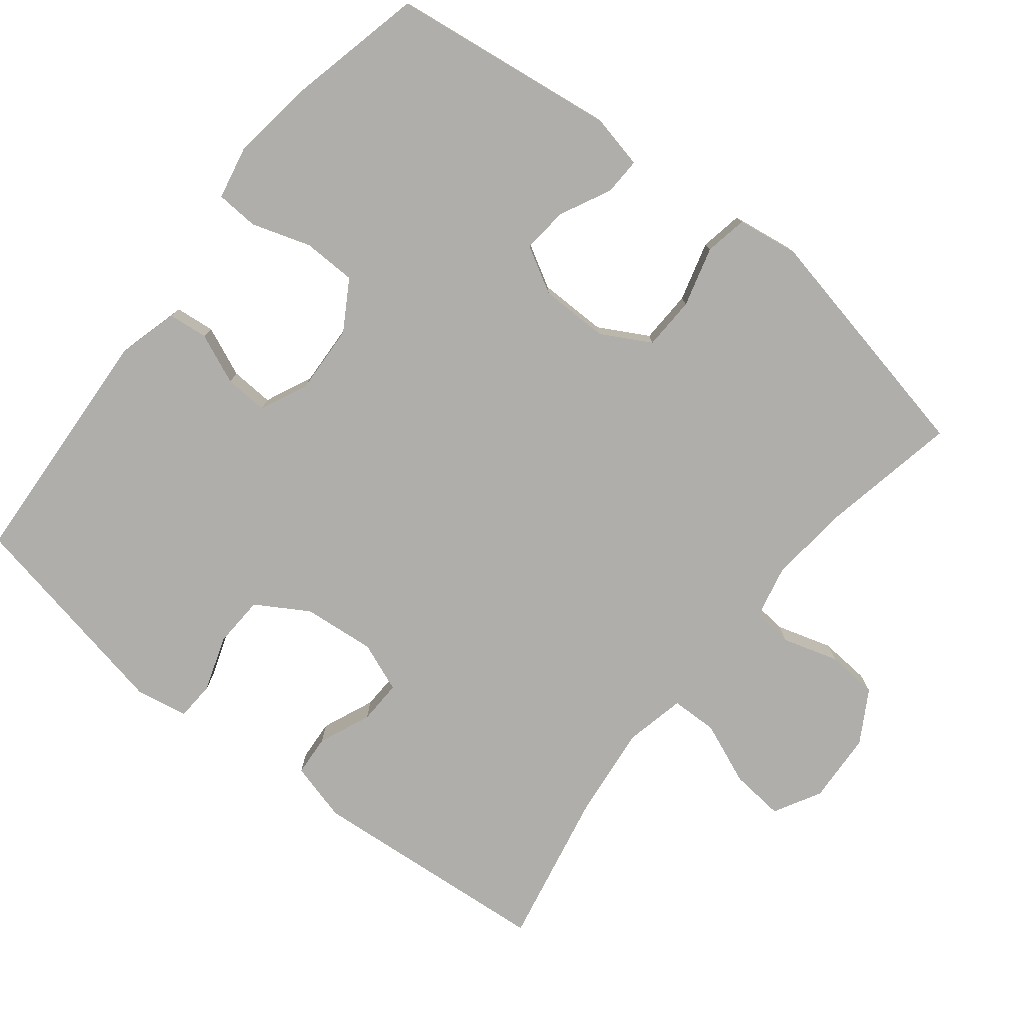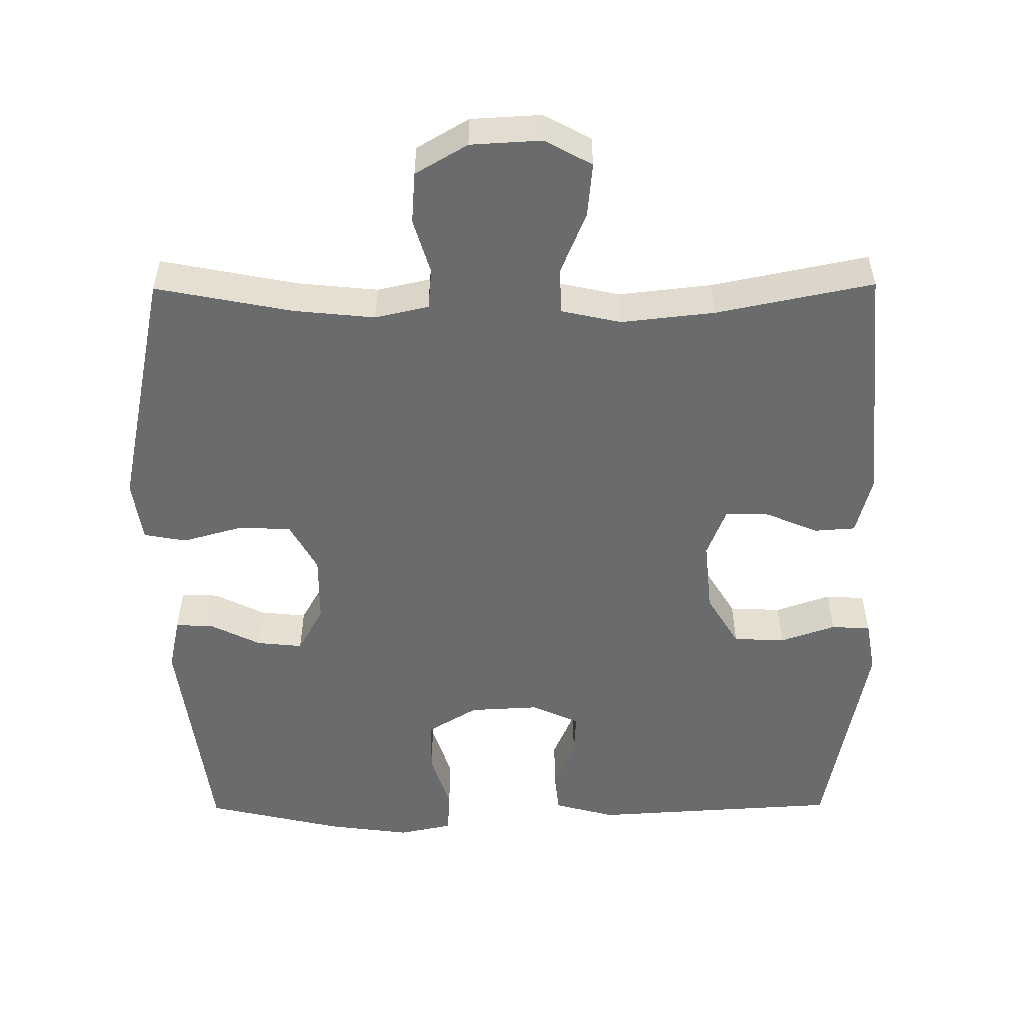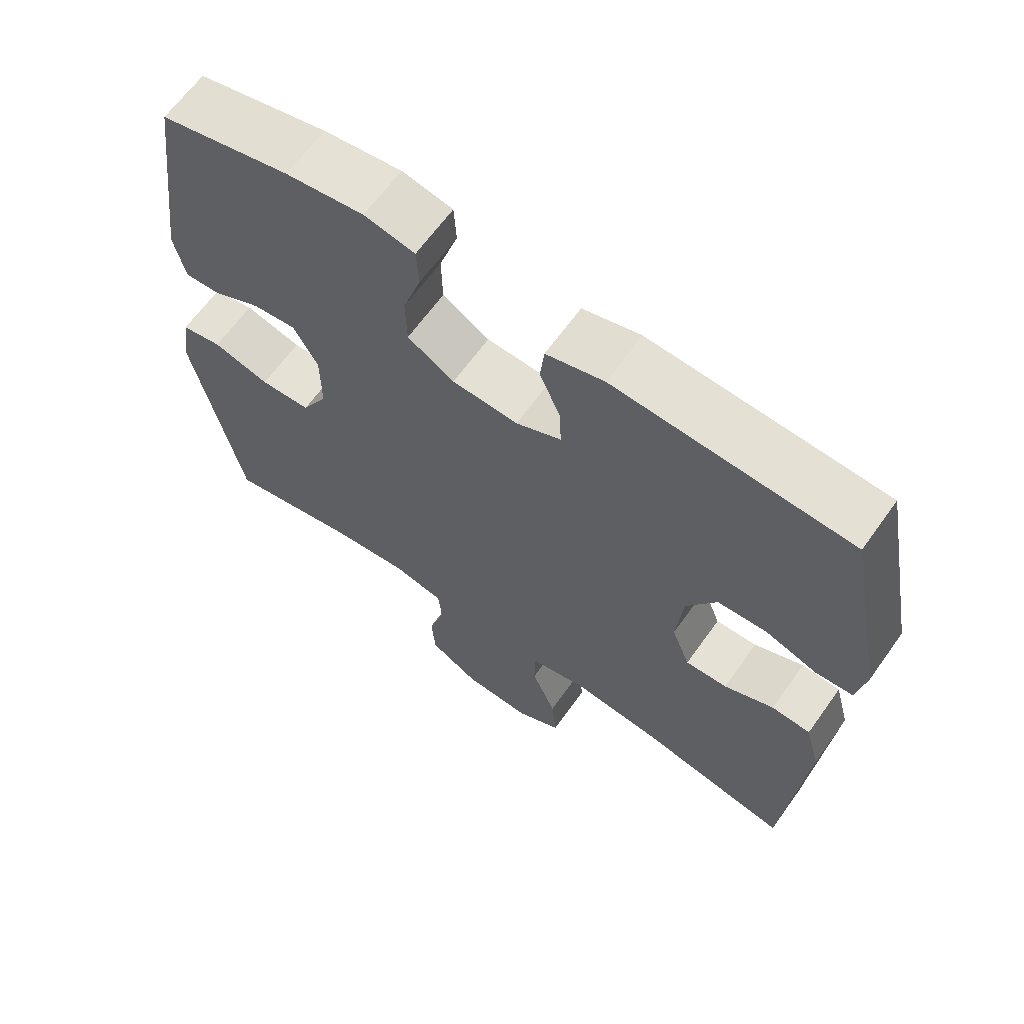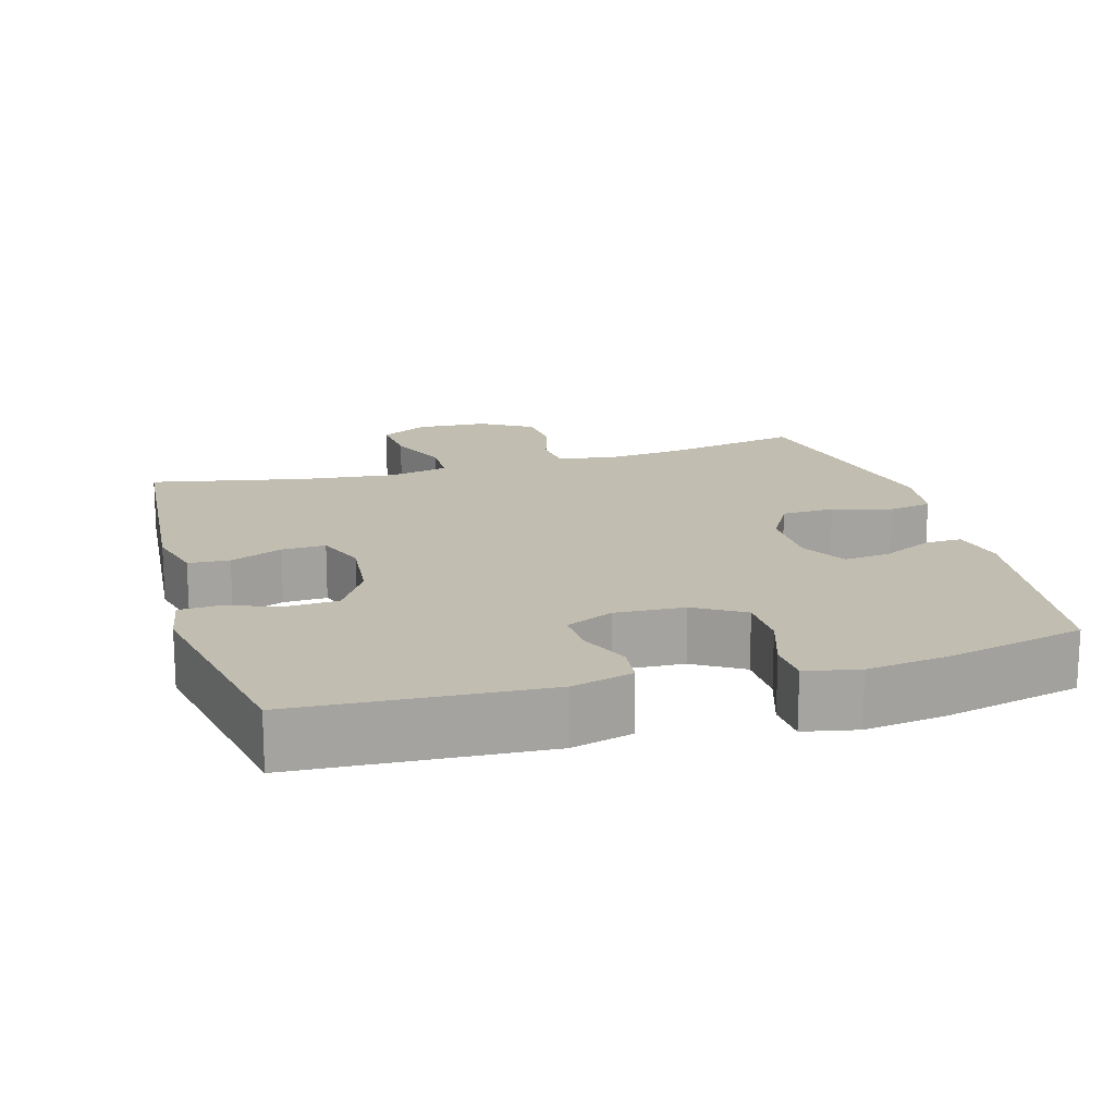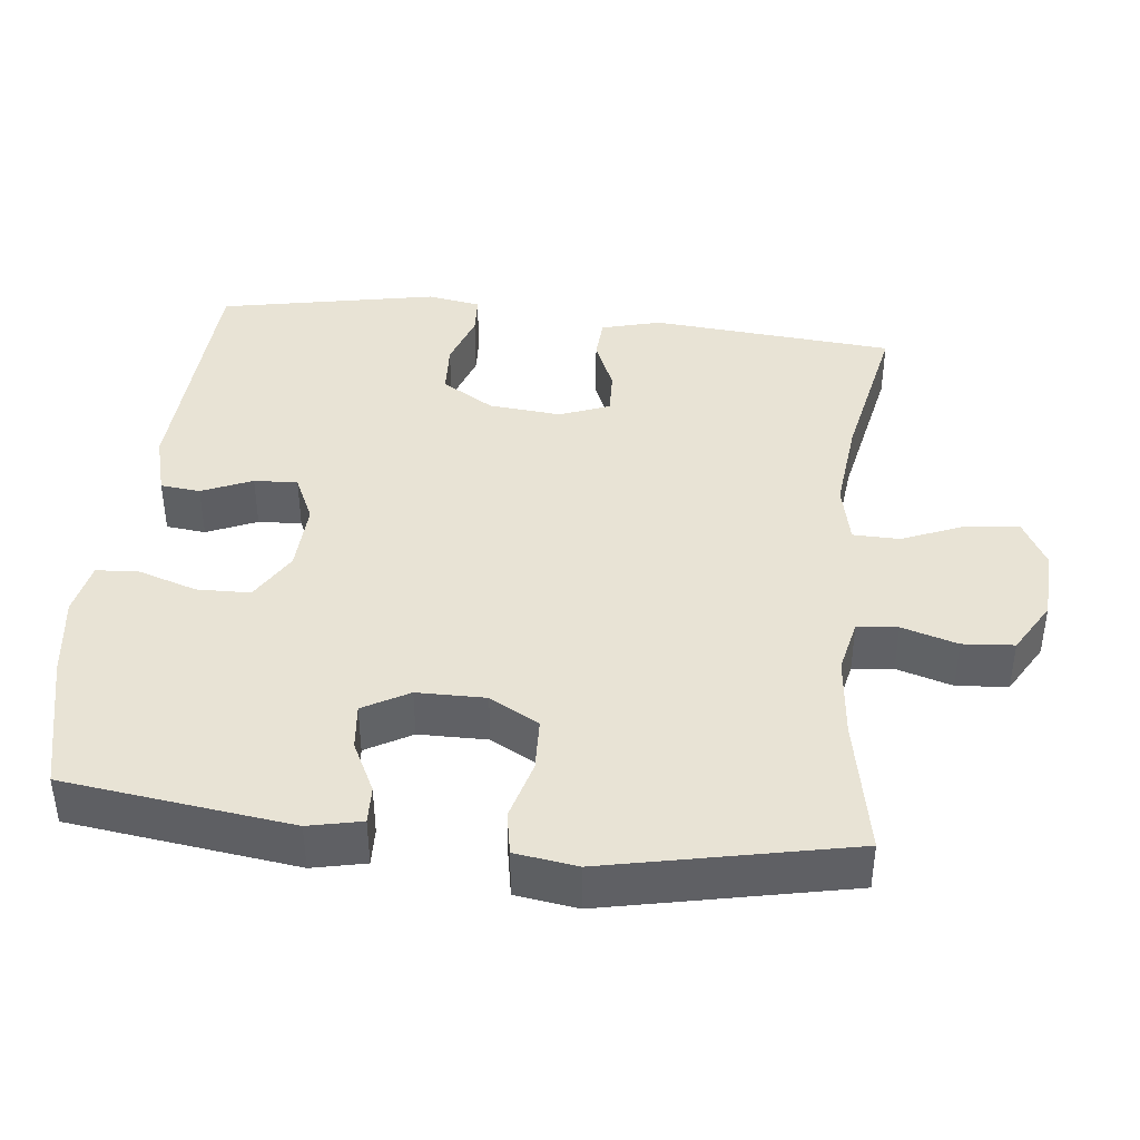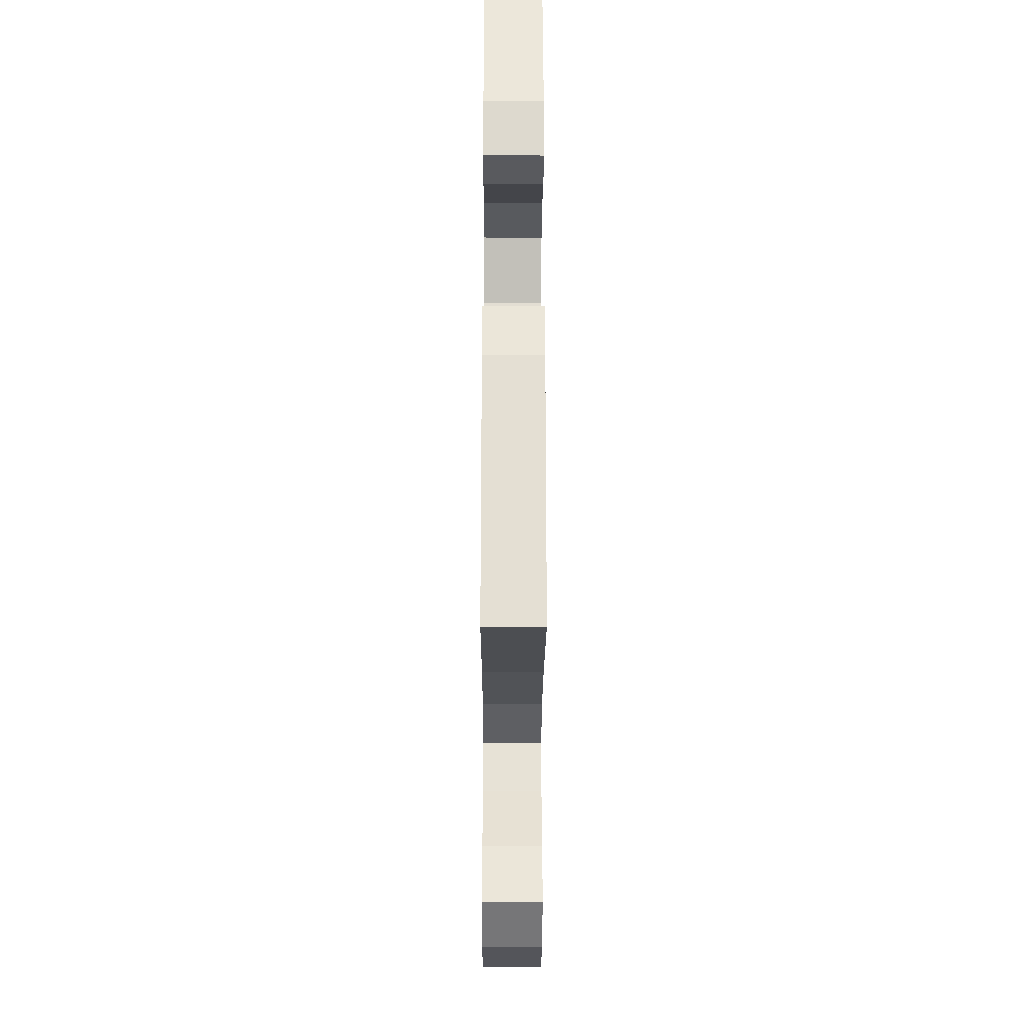
<metadata>
{"format":"obj","ext":"obj","renderer":"f3d","projection":"perspective","resolution":1024,"background":"white","views":[{"elev":-77.7,"azim":51.6,"up":"+Y"},{"elev":-53.2,"azim":-179.6,"up":"+Y"},{"elev":64.5,"azim":-144.5,"up":"+Z"},{"elev":17.0,"azim":-16.0,"up":"+Y"},{"elev":41.3,"azim":96.2,"up":"+Y"},{"elev":-28.2,"azim":-90.2,"up":"+Z"}]}
</metadata>
<code>
o path1558
v -0.2899 0.0375 -0.4319
v -0.1587 0.0375 -0.4175
v -0.07441 0.0375 -0.436
v -0.07289 0.0375 -0.5013
v -0.1086 0.0375 -0.5887
v -0.1159 0.0375 -0.6644
v -0.04975 0.0375 -0.7005
v 0.05014 0.0375 -0.695
v 0.1232 0.0375 -0.6521
v 0.1287 0.0375 -0.5798
v 0.105 0.0375 -0.5015
v 0.1106 0.0375 -0.4443
v 0.1859 0.0375 -0.4276
v 0.3005 0.0375 -0.4392
v 0.4918 0.0375 -0.4767
v 0.5628 0.0375 -0.1337
v 0.5498 0.0375 -0.04663
v 0.4897 0.0375 -0.03561
v 0.406 0.0375 -0.05903
v 0.3316 0.0375 -0.05641
v 0.2933 0.0375 0.01278
v 0.2939 0.0375 0.1092
v 0.3299 0.0375 0.1737
v 0.3944 0.0375 0.1673
v 0.4657 0.0375 0.132
v 0.5183 0.0375 0.1302
v 0.5344 0.0375 0.2052
v 0.4918 0.0375 0.525
v 0.2986 0.0375 0.5695
v 0.1831 0.0375 0.5847
v 0.1081 0.0375 0.5692
v 0.1046 0.0375 0.5092
v 0.1315 0.0375 0.4266
v 0.1299 0.0375 0.3518
v 0.06047 0.0375 0.3099
v -0.0372 0.0375 0.3049
v -0.1039 0.0375 0.3354
v -0.1007 0.0375 0.3964
v -0.07046 0.0375 0.4671
v -0.07643 0.0375 0.5229
v -0.1622 0.0375 0.5458
v -0.5101 0.0375 0.525
v -0.5695 0.0375 0.2183
v -0.5564 0.0375 0.144
v -0.5015 0.0375 0.141
v -0.4241 0.0375 0.1675
v -0.3516 0.0375 0.1641
v -0.3071 0.0375 0.09104
v -0.2973 0.0375 -0.0108
v -0.3245 0.0375 -0.08068
v -0.386 0.0375 -0.07859
v -0.4594 0.0375 -0.04762
v -0.5172 0.0375 -0.05165
v -0.5392 0.0375 -0.1349
v -0.5101 0.0375 -0.4767
v -0.2899 -0.0375 -0.4319
v -0.1587 -0.0375 -0.4175
v -0.07441 -0.0375 -0.436
v -0.07289 -0.0375 -0.5013
v -0.1086 -0.0375 -0.5887
v -0.1159 -0.0375 -0.6644
v -0.04975 -0.0375 -0.7005
v 0.05014 -0.0375 -0.695
v 0.1232 -0.0375 -0.6521
v 0.1287 -0.0375 -0.5798
v 0.105 -0.0375 -0.5015
v 0.1106 -0.0375 -0.4443
v 0.1859 -0.0375 -0.4276
v 0.3005 -0.0375 -0.4392
v 0.4918 -0.0375 -0.4767
v 0.5628 -0.0375 -0.1337
v 0.5498 -0.0375 -0.04663
v 0.4897 -0.0375 -0.03561
v 0.406 -0.0375 -0.05903
v 0.3316 -0.0375 -0.05641
v 0.2933 -0.0375 0.01278
v 0.2939 -0.0375 0.1092
v 0.3299 -0.0375 0.1737
v 0.3944 -0.0375 0.1673
v 0.4657 -0.0375 0.132
v 0.5183 -0.0375 0.1302
v 0.5344 -0.0375 0.2052
v 0.4918 -0.0375 0.525
v 0.2986 -0.0375 0.5695
v 0.1831 -0.0375 0.5847
v 0.1081 -0.0375 0.5692
v 0.1046 -0.0375 0.5092
v 0.1315 -0.0375 0.4266
v 0.1299 -0.0375 0.3518
v 0.06047 -0.0375 0.3099
v -0.0372 -0.0375 0.3049
v -0.1039 -0.0375 0.3354
v -0.1007 -0.0375 0.3964
v -0.07046 -0.0375 0.4671
v -0.07643 -0.0375 0.5229
v -0.1622 -0.0375 0.5458
v -0.5101 -0.0375 0.525
v -0.5695 -0.0375 0.2183
v -0.5564 -0.0375 0.144
v -0.5015 -0.0375 0.141
v -0.4241 -0.0375 0.1675
v -0.3516 -0.0375 0.1641
v -0.3071 -0.0375 0.09104
v -0.2973 -0.0375 -0.0108
v -0.3245 -0.0375 -0.08068
v -0.386 -0.0375 -0.07859
v -0.4594 -0.0375 -0.04762
v -0.5172 -0.0375 -0.05165
v -0.5392 -0.0375 -0.1349
v -0.5101 -0.0375 -0.4767
v 0.2986 0.0375 0.5695
v 0.1831 0.0375 0.5847
v 0.1081 0.0375 0.5692
v 0.1081 0.0375 0.5692
v 0.1046 0.0375 0.5092
v -0.07643 0.0375 0.5229
v -0.07643 0.0375 0.5229
v -0.1622 0.0375 0.5458
v 0.4918 0.0375 0.525
v 0.4918 0.0375 0.525
v -0.5101 0.0375 0.525
v -0.5101 0.0375 0.525
v -0.07046 0.0375 0.4671
v 0.1315 0.0375 0.4266
v -0.1007 0.0375 0.3964
v 0.1299 0.0375 0.3518
v -0.1039 0.0375 0.3354
v -0.1039 0.0375 0.3354
v 0.06047 0.0375 0.3099
v -0.0372 0.0375 0.3049
v -0.5695 0.0375 0.2183
v 0.5344 0.0375 0.2052
v -0.5564 0.0375 0.144
v -0.5564 0.0375 0.144
v 0.5183 0.0375 0.1302
v 0.5183 0.0375 0.1302
v 0.3299 0.0375 0.1737
v 0.3299 0.0375 0.1737
v 0.3944 0.0375 0.1673
v 0.2939 0.0375 0.1092
v -0.4241 0.0375 0.1675
v -0.3516 0.0375 0.1641
v -0.5015 0.0375 0.141
v 0.4657 0.0375 0.132
v -0.3071 0.0375 0.09104
v 0.2933 0.0375 0.01278
v -0.2973 0.0375 -0.0108
v 0.3316 0.0375 -0.05641
v -0.3245 0.0375 -0.08068
v -0.3245 0.0375 -0.08068
v 0.5498 0.0375 -0.04663
v 0.5498 0.0375 -0.04663
v 0.4897 0.0375 -0.03561
v 0.406 0.0375 -0.05903
v 0.5628 0.0375 -0.1337
v -0.386 0.0375 -0.07859
v -0.4594 0.0375 -0.04762
v -0.5172 0.0375 -0.05165
v -0.5172 0.0375 -0.05165
v -0.5392 0.0375 -0.1349
v 0.4918 0.0375 -0.4767
v 0.4918 0.0375 -0.4767
v 0.3005 0.0375 -0.4392
v 0.1859 0.0375 -0.4276
v -0.1587 0.0375 -0.4175
v -0.07441 0.0375 -0.436
v -0.07441 0.0375 -0.436
v -0.2899 0.0375 -0.4319
v 0.1106 0.0375 -0.4443
v 0.1106 0.0375 -0.4443
v -0.07289 0.0375 -0.5013
v 0.105 0.0375 -0.5015
v -0.5101 0.0375 -0.4767
v -0.5101 0.0375 -0.4767
v -0.1086 0.0375 -0.5887
v 0.1287 0.0375 -0.5798
v 0.1232 0.0375 -0.6521
v -0.1159 0.0375 -0.6644
v -0.1159 0.0375 -0.6644
v 0.05014 0.0375 -0.695
v -0.04975 0.0375 -0.7005
v 0.2986 -0.0375 0.5695
v 0.1831 -0.0375 0.5847
v 0.1081 -0.0375 0.5692
v 0.1081 -0.0375 0.5692
v 0.1046 -0.0375 0.5092
v -0.07643 -0.0375 0.5229
v -0.07643 -0.0375 0.5229
v -0.1622 -0.0375 0.5458
v 0.4918 -0.0375 0.525
v 0.4918 -0.0375 0.525
v -0.5101 -0.0375 0.525
v -0.5101 -0.0375 0.525
v -0.07046 -0.0375 0.4671
v 0.1315 -0.0375 0.4266
v -0.1007 -0.0375 0.3964
v 0.1299 -0.0375 0.3518
v -0.1039 -0.0375 0.3354
v -0.1039 -0.0375 0.3354
v 0.06047 -0.0375 0.3099
v -0.0372 -0.0375 0.3049
v -0.5695 -0.0375 0.2183
v 0.5344 -0.0375 0.2052
v -0.5564 -0.0375 0.144
v -0.5564 -0.0375 0.144
v 0.5183 -0.0375 0.1302
v 0.5183 -0.0375 0.1302
v 0.3299 -0.0375 0.1737
v 0.3299 -0.0375 0.1737
v 0.3944 -0.0375 0.1673
v 0.2939 -0.0375 0.1092
v -0.4241 -0.0375 0.1675
v -0.3516 -0.0375 0.1641
v -0.5015 -0.0375 0.141
v 0.4657 -0.0375 0.132
v -0.3071 -0.0375 0.09104
v 0.2933 -0.0375 0.01278
v -0.2973 -0.0375 -0.0108
v 0.3316 -0.0375 -0.05641
v -0.3245 -0.0375 -0.08068
v -0.3245 -0.0375 -0.08068
v 0.5498 -0.0375 -0.04663
v 0.5498 -0.0375 -0.04663
v 0.4897 -0.0375 -0.03561
v 0.406 -0.0375 -0.05903
v 0.5628 -0.0375 -0.1337
v -0.386 -0.0375 -0.07859
v -0.4594 -0.0375 -0.04762
v -0.5172 -0.0375 -0.05165
v -0.5172 -0.0375 -0.05165
v -0.5392 -0.0375 -0.1349
v 0.4918 -0.0375 -0.4767
v 0.4918 -0.0375 -0.4767
v 0.3005 -0.0375 -0.4392
v 0.1859 -0.0375 -0.4276
v -0.1587 -0.0375 -0.4175
v -0.07441 -0.0375 -0.436
v -0.07441 -0.0375 -0.436
v -0.2899 -0.0375 -0.4319
v 0.1106 -0.0375 -0.4443
v 0.1106 -0.0375 -0.4443
v -0.07289 -0.0375 -0.5013
v 0.105 -0.0375 -0.5015
v -0.5101 -0.0375 -0.4767
v -0.5101 -0.0375 -0.4767
v -0.1086 -0.0375 -0.5887
v 0.1287 -0.0375 -0.5798
v 0.1232 -0.0375 -0.6521
v -0.1159 -0.0375 -0.6644
v -0.1159 -0.0375 -0.6644
v 0.05014 -0.0375 -0.695
v -0.04975 -0.0375 -0.7005
f 201 218 217
f 218 237 217
f 212 202 214
f 203 215 206
f 240 235 219
f 196 213 198
f 208 197 211
f 216 218 201
f 190 210 203
f 229 231 228
f 252 246 249
f 200 211 197
f 247 251 248
f 234 219 235
f 247 242 251
f 239 231 244
f 183 195 182
f 225 226 224
f 228 231 227
f 236 220 239
f 226 234 232
f 210 215 203
f 195 197 182
f 200 217 211
f 194 189 196
f 186 195 183
f 220 236 237
f 192 196 189
f 190 208 210
f 217 240 219
f 227 239 220
f 219 234 225
f 239 227 231
f 192 212 213
f 240 237 243
f 251 246 252
f 187 189 194
f 186 183 184
f 202 212 192
f 224 226 222
f 225 234 226
f 213 216 198
f 237 240 217
f 243 242 247
f 220 237 218
f 214 202 204
f 182 208 190
f 192 213 196
f 201 217 200
f 197 208 182
f 242 243 237
f 198 216 201
f 242 246 251
f 29 30 85 84
f 30 114 185 85
f 31 32 87 86
f 117 41 96 188
f 120 29 84 191
f 41 122 193 96
f 39 40 95 94
f 32 33 88 87
f 38 39 94 93
f 33 34 89 88
f 128 38 93 199
f 34 35 90 89
f 36 37 92 91
f 42 43 98 97
f 27 28 83 82
f 35 36 91 90
f 43 134 205 98
f 136 27 82 207
f 138 24 79 209
f 22 23 78 77
f 46 47 102 101
f 45 46 101 100
f 44 45 100 99
f 25 26 81 80
f 24 25 80 79
f 47 48 103 102
f 21 22 77 76
f 48 49 104 103
f 20 21 76 75
f 49 150 221 104
f 152 18 73 223
f 18 19 74 73
f 16 17 72 71
f 51 52 107 106
f 52 159 230 107
f 53 54 109 108
f 19 20 75 74
f 50 51 106 105
f 162 16 71 233
f 14 15 70 69
f 13 14 69 68
f 2 167 238 57
f 1 2 57 56
f 170 13 68 241
f 3 4 59 58
f 11 12 67 66
f 54 174 245 109
f 55 1 56 110
f 4 5 60 59
f 10 11 66 65
f 9 10 65 64
f 5 179 250 60
f 8 9 64 63
f 7 8 63 62
f 6 7 62 61
f 130 146 147
f 147 146 166
f 141 143 131
f 132 135 144
f 169 148 164
f 125 127 142
f 137 140 126
f 145 130 147
f 119 132 139
f 158 157 160
f 181 178 175
f 129 126 140
f 176 177 180
f 163 164 148
f 176 180 171
f 168 173 160
f 112 111 124
f 154 153 155
f 157 156 160
f 165 168 149
f 155 161 163
f 139 132 144
f 124 111 126
f 129 140 146
f 123 125 118
f 115 112 124
f 149 166 165
f 121 118 125
f 119 139 137
f 146 148 169
f 156 149 168
f 148 154 163
f 168 160 156
f 121 142 141
f 169 172 166
f 180 181 175
f 116 123 118
f 115 113 112
f 131 121 141
f 153 151 155
f 154 155 163
f 142 127 145
f 166 146 169
f 172 176 171
f 149 147 166
f 143 133 131
f 111 119 137
f 121 125 142
f 130 129 146
f 126 111 137
f 171 166 172
f 127 130 145
f 171 180 175

</code>
